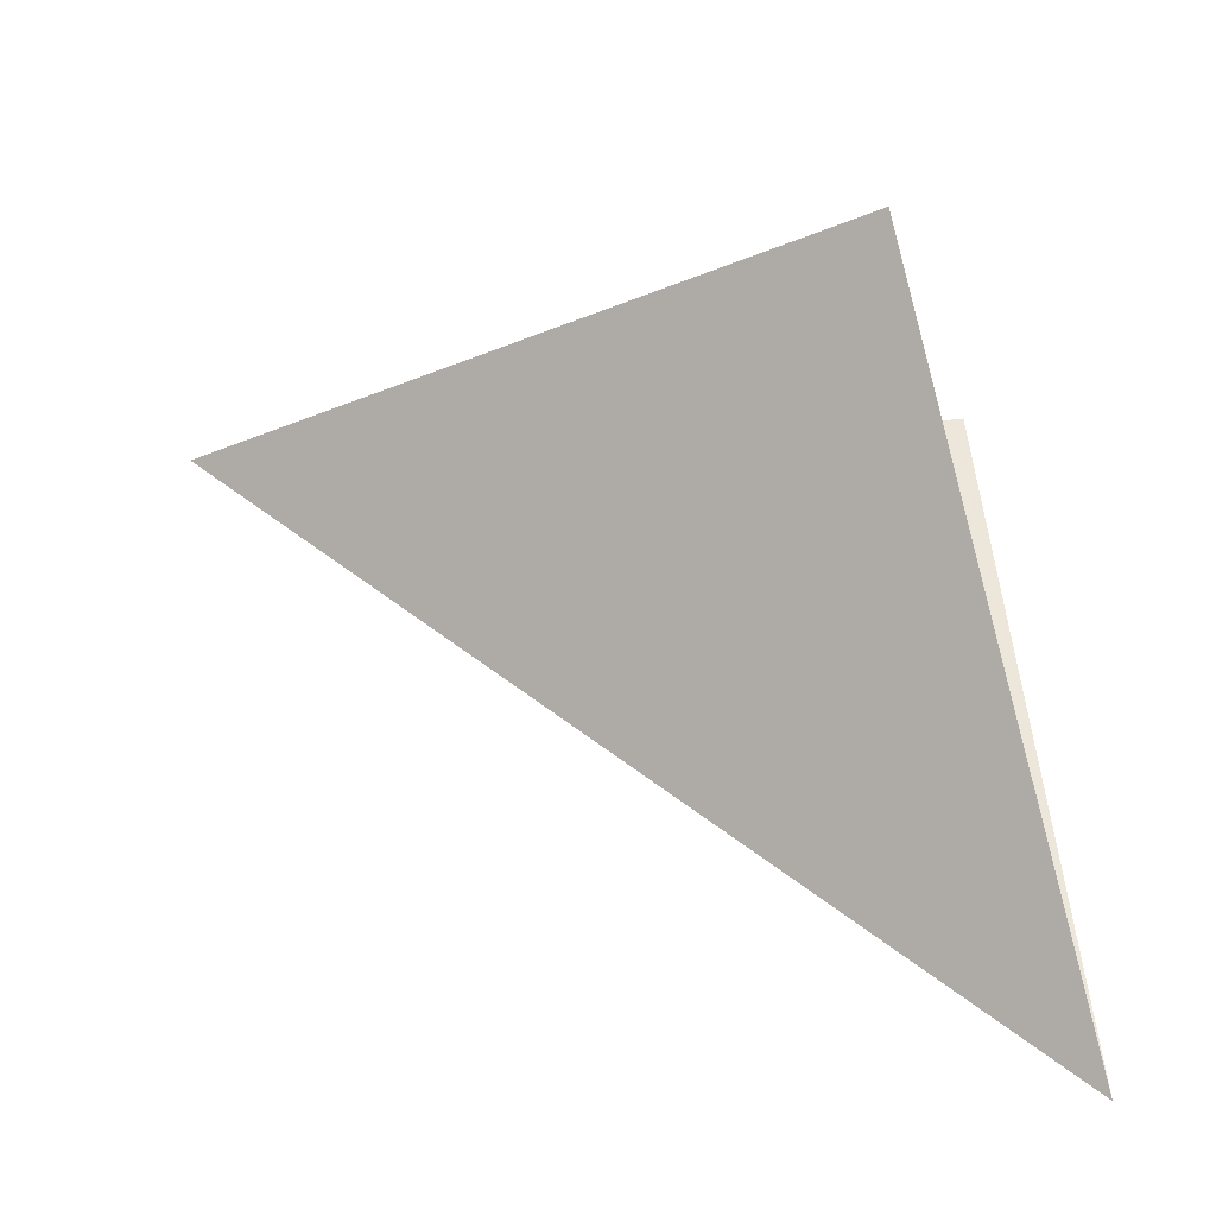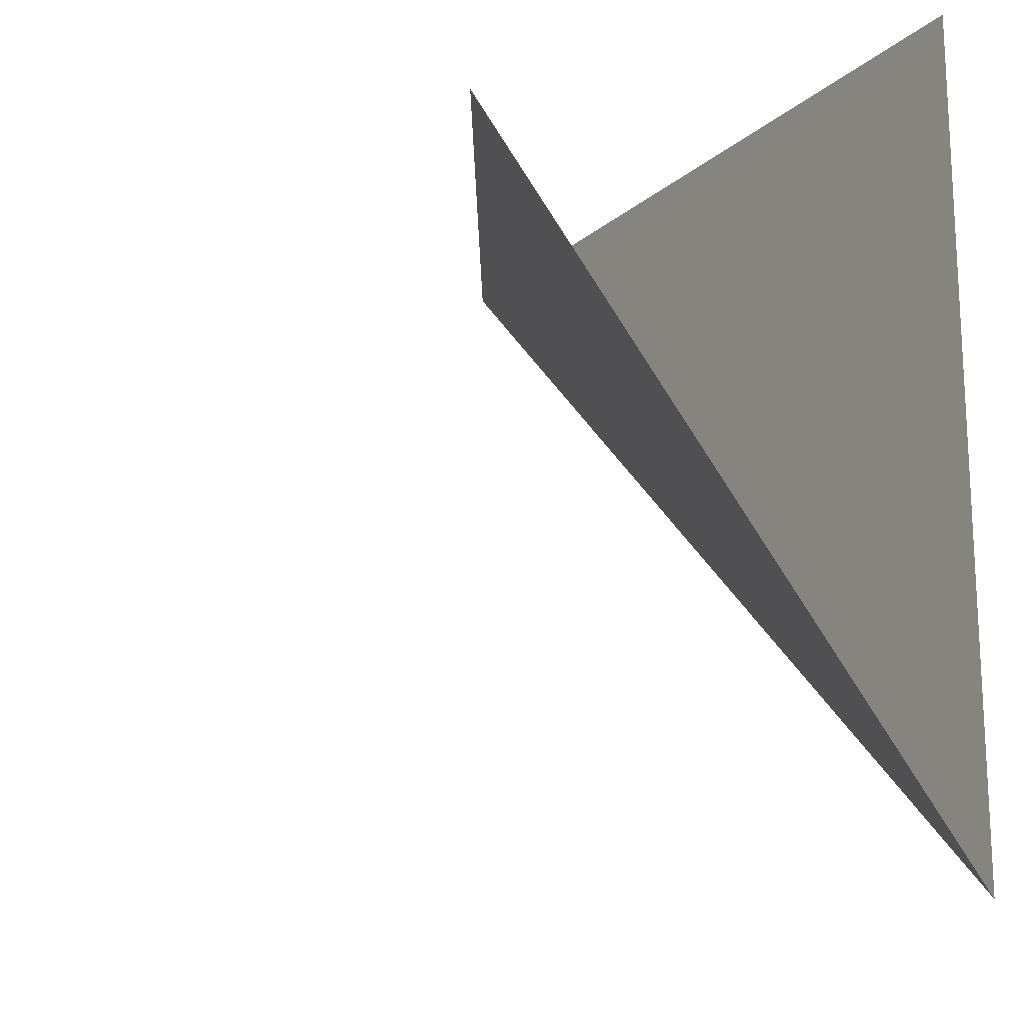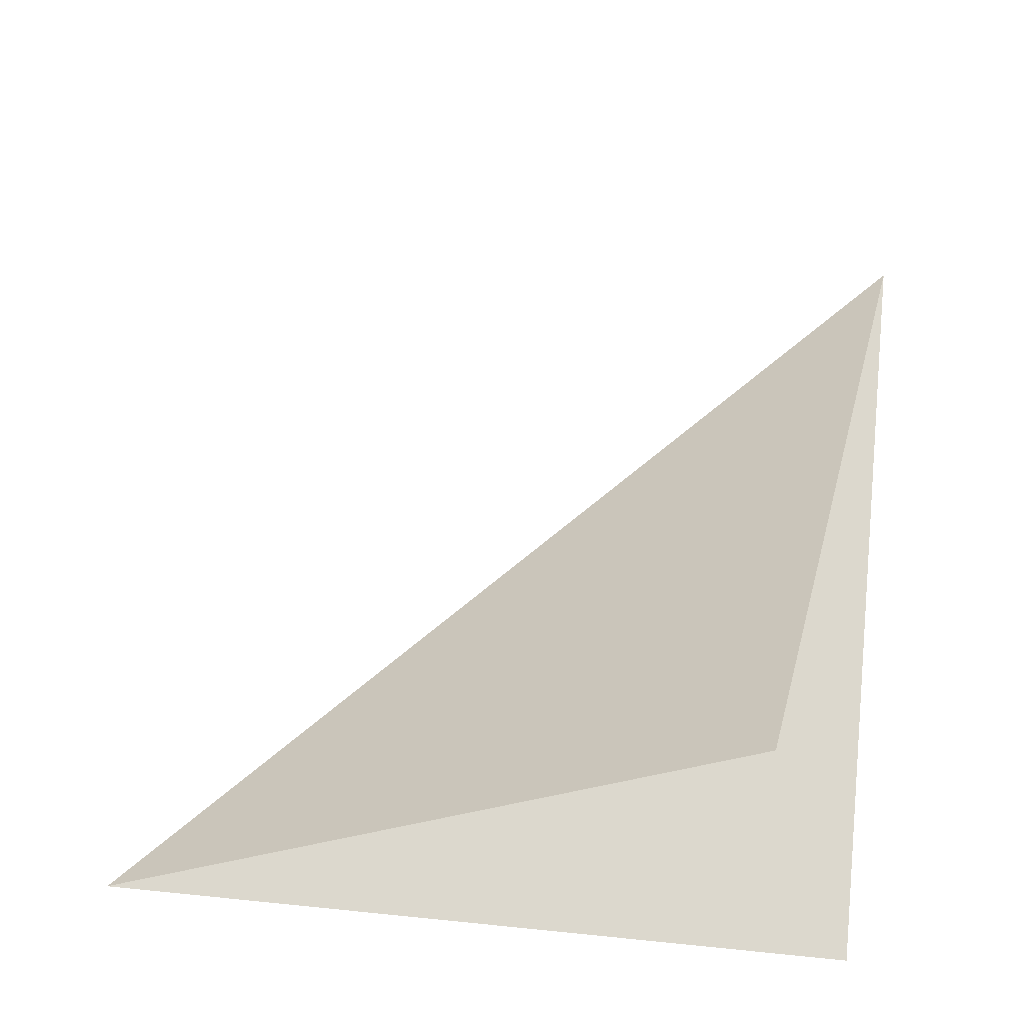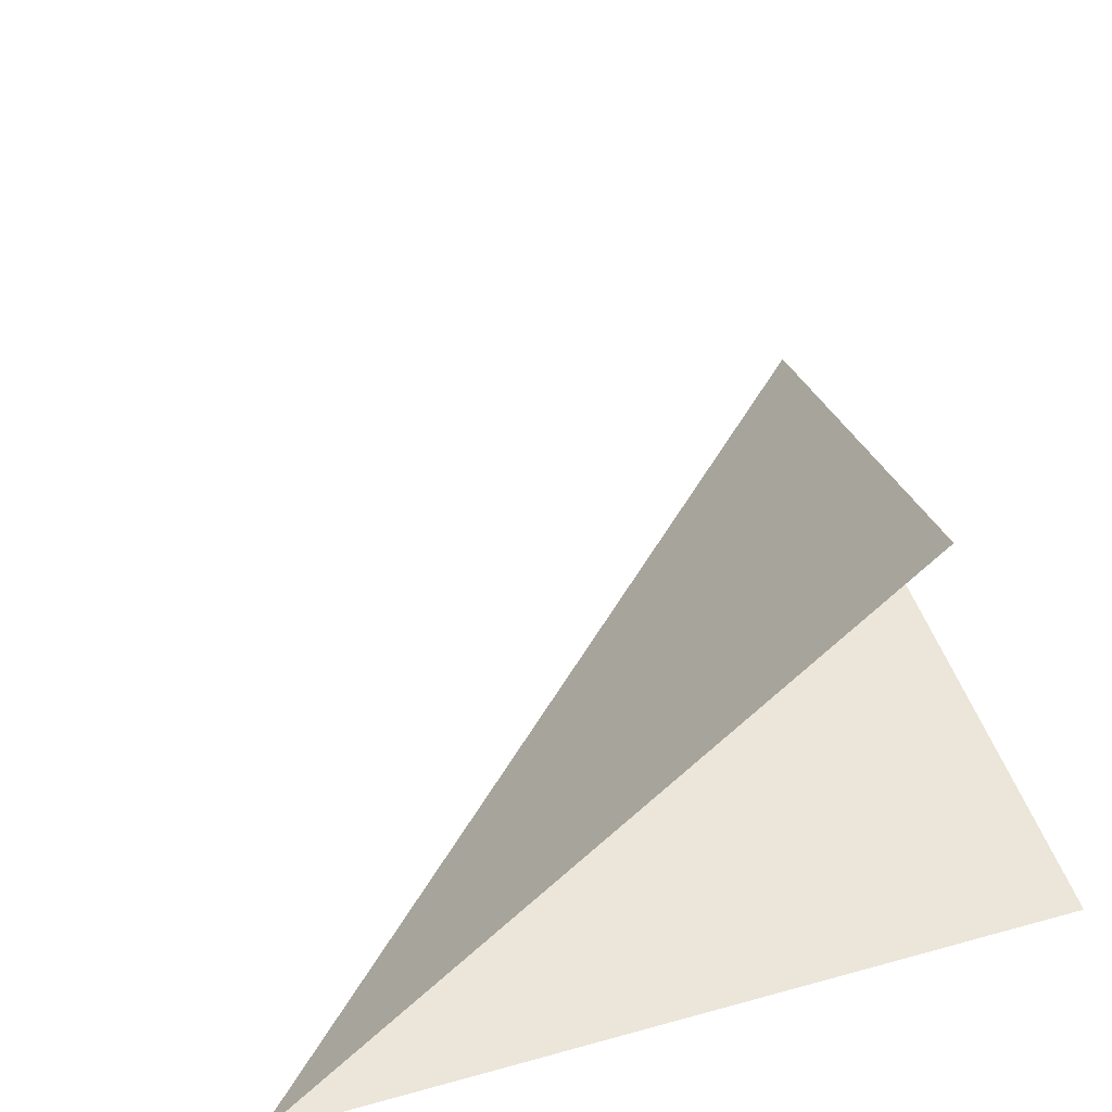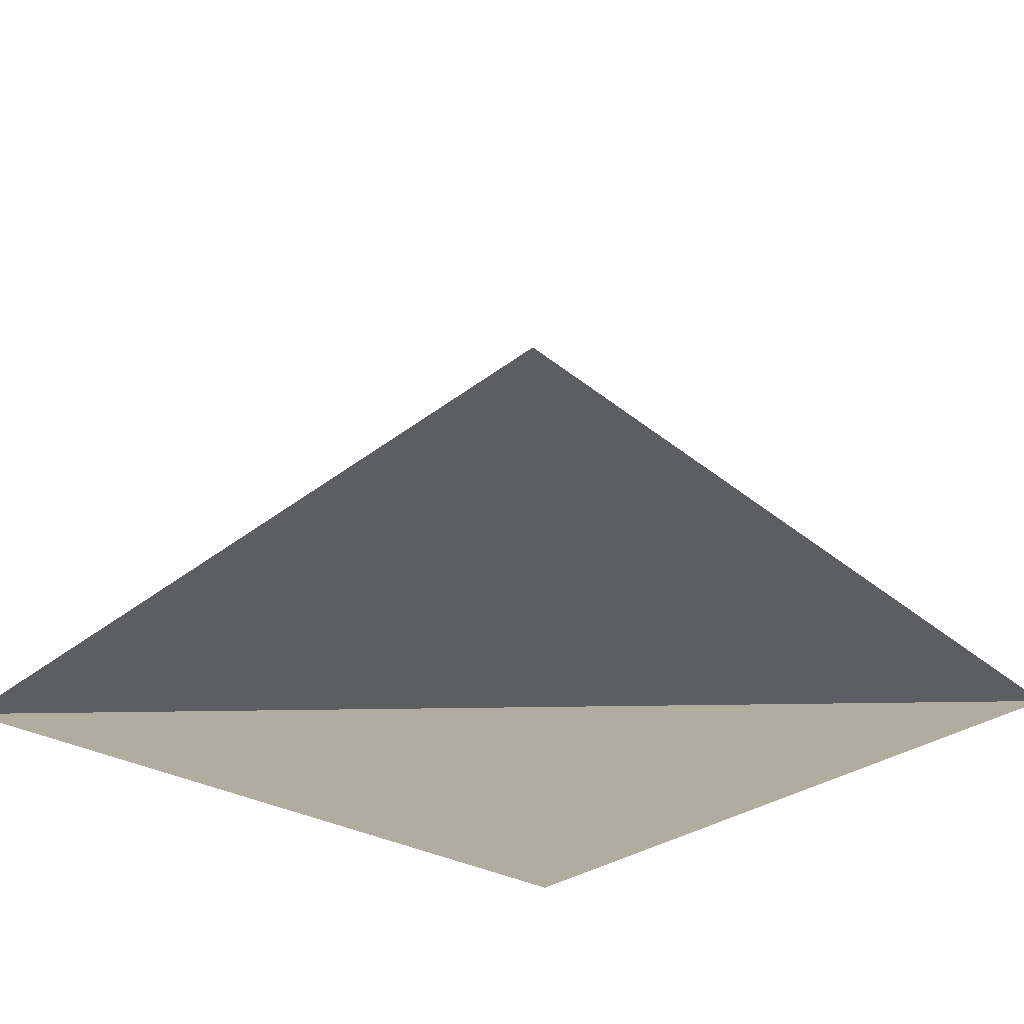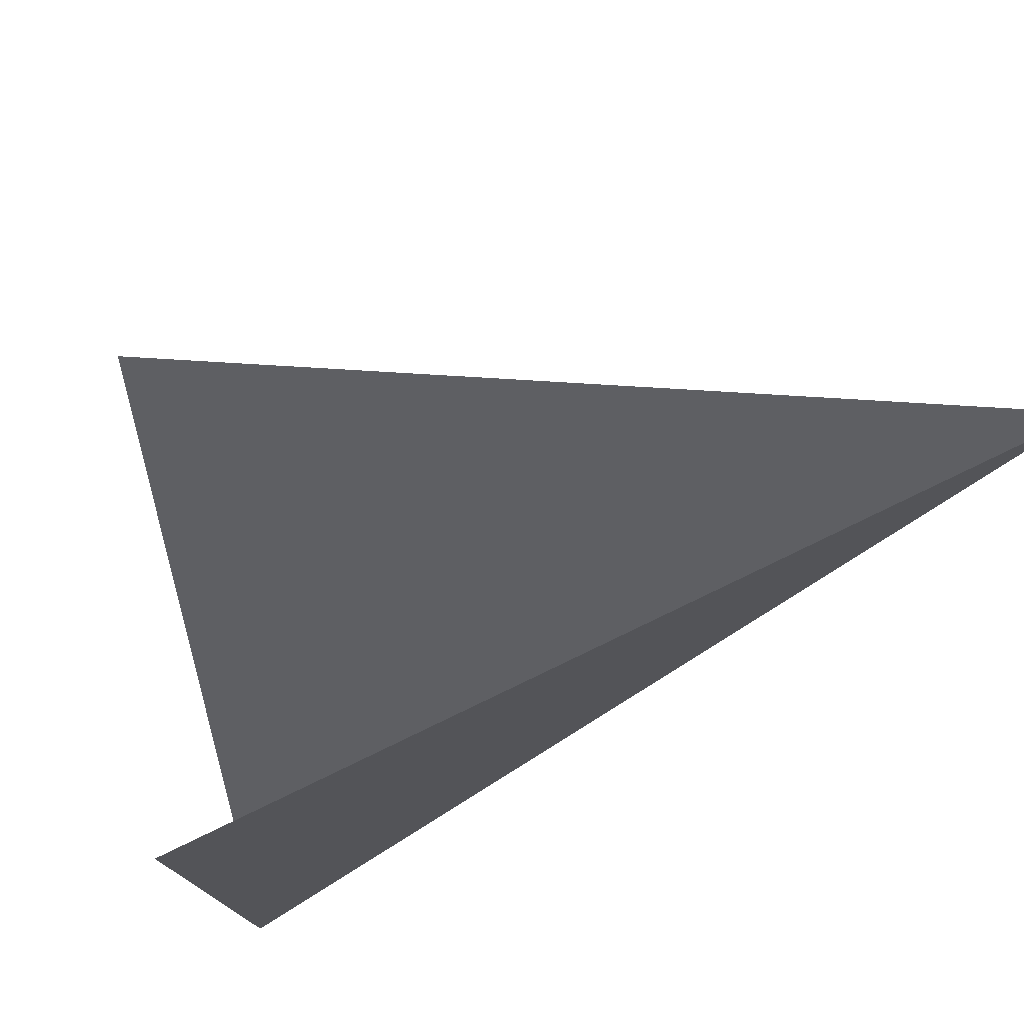
<metadata>
{"format":"obj","ext":"obj","renderer":"f3d","projection":"perspective","resolution":1024,"background":"white","views":[{"elev":50.4,"azim":-4.2,"up":"+Z"},{"elev":-17.5,"azim":58.0,"up":"+Y"},{"elev":72.5,"azim":95.7,"up":"+Z"},{"elev":47.6,"azim":72.7,"up":"+Z"},{"elev":9.9,"azim":132.3,"up":"+Z"},{"elev":76.7,"azim":154.2,"up":"+Y"}]}
</metadata>
<code>
v -2 2 0
v 2 -2 0
v 2 2 0
v 2 -2 3.866e-16
v -2 2 -5.752e-17
v 1.343 1.343 2.096
f 1 2 3
f 4 5 6

</code>
